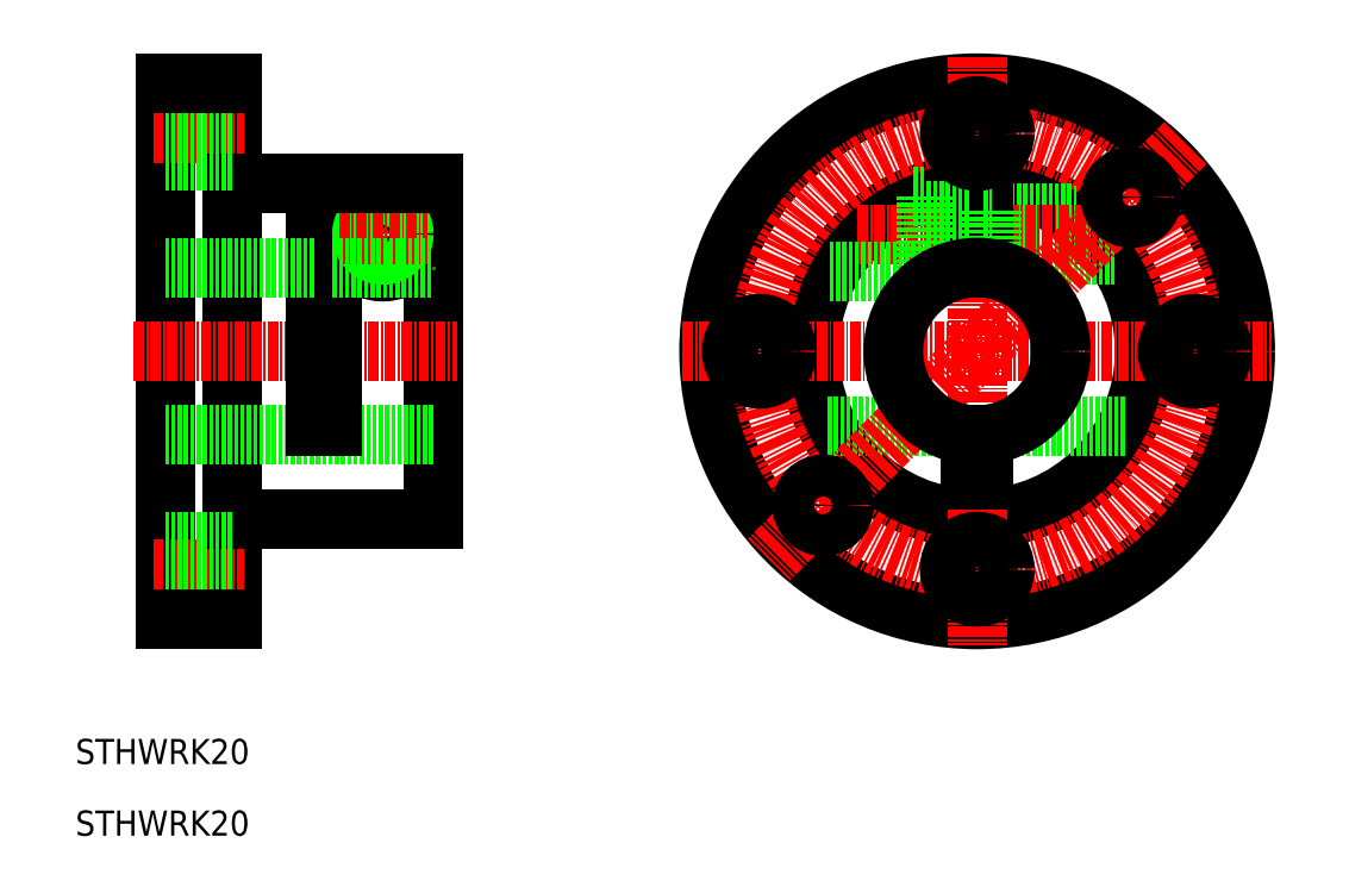
<metadata>
{"format":"dxf","ext":"dxf","renderer":"ezdxf+matplotlib","layout":"modelspace","background":"white","min_lineweight":24,"dpi":150}
</metadata>
<code>
0
SECTION
2
ENTITIES
0
LINE
8
0
10
66.07
20
125.6
30
0
11
66.07
21
85.61
31
0
0
LINE
8
0
10
42.07
20
137.6
30
0
11
42.07
21
73.61
31
0
0
LINE
8
0
10
34.07
20
137.6
30
0
11
34.07
21
73.61
31
0
0
LINE
8
CENTER
10
32.66
20
79.61
30
0
11
43.49
21
79.61
31
0
0
TEXT
8
0
10
23.39
20
56.35
30
0
40
3
1
STHWRK20
0
LINE
8
0
10
42.07
20
85.61
30
0
11
66.07
21
85.61
31
0
0
LINE
8
0
10
34.07
20
76.31
30
0
11
42.07
21
76.31
31
0
0
LINE
8
0
10
34.07
20
73.61
30
0
11
42.07
21
73.61
31
0
0
LINE
8
0
10
34.07
20
82.91
30
0
11
42.07
21
82.91
31
0
0
LINE
8
CENTER
10
32.66
20
131.6
30
0
11
43.49
21
131.6
31
0
0
LINE
8
CENTER
10
30.33
20
105.6
30
0
11
69
21
105.6
31
0
0
LINE
8
0
10
52.07
20
125.6
30
0
11
52.07
21
96.61
31
0
0
CIRCLE
8
0
10
60.07
20
119.6
30
0
40
4.5
0
LINE
8
CENTER
10
60.09
20
124.9
30
0
11
60.09
21
114.4
31
0
0
LINE
8
0
10
54.07
20
125.6
30
0
11
54.07
21
96.61
31
0
0
CIRCLE
8
0
10
60.07
20
119.6
30
0
40
2.15
0
CIRCLE
8
0
10
60.07
20
119.6
30
0
40
2.8
0
CIRCLE
8
0
10
60.07
20
119.6
30
0
40
2.5
0
LINE
8
CENTER
10
54.84
20
119.6
30
0
11
65.34
21
119.6
31
0
0
LINE
8
0
10
34.07
20
95.61
30
0
11
66.07
21
95.61
31
0
0
LINE
8
0
10
34.07
20
115.6
30
0
11
52.07
21
115.6
31
0
0
LINE
8
0
10
52.07
20
96.61
30
0
11
54.07
21
96.61
31
0
0
LINE
8
0
10
54.07
20
125.6
30
0
11
66.07
21
125.6
31
0
0
LINE
8
0
10
42.07
20
125.6
30
0
11
52.07
21
125.6
31
0
0
LINE
8
0
10
34.07
20
128.3
30
0
11
42.07
21
128.3
31
0
0
LINE
8
0
10
34.07
20
134.9
30
0
11
42.07
21
134.9
31
0
0
LINE
8
0
10
34.07
20
137.6
30
0
11
42.07
21
137.6
31
0
0
CIRCLE
8
0
10
131
20
105.6
30
0
40
20
0
CIRCLE
8
0
10
131
20
105.6
30
0
40
32
0
CIRCLE
8
CENTER
10
131
20
105.6
30
0
40
26
0
LINE
8
CENTER
10
131
20
140.7
30
0
11
131
21
70.46
31
0
0
CIRCLE
8
0
10
131
20
79.61
30
0
40
3.3
0
LINE
8
0
10
131
20
85.61
30
0
11
131
21
85.61
31
0
0
LINE
8
0
10
132.7
20
121.8
30
0
11
142.8
21
121.8
31
0
0
LINE
8
0
10
132.7
20
117.5
30
0
11
147.1
21
117.5
31
0
0
LINE
8
0
10
135.4
20
96.61
30
0
11
148.9
21
96.61
31
0
0
LINE
8
0
10
132.7
20
122.1
30
0
11
142.3
21
122.1
31
0
0
LINE
8
0
10
132.7
20
117.1
30
0
11
147.4
21
117.1
31
0
0
LINE
8
CENTER
10
116.7
20
119.6
30
0
11
145.3
21
119.6
31
0
0
LINE
8
CENTER
10
95.86
20
105.6
30
0
11
166.1
21
105.6
31
0
0
LINE
8
0
10
130.2
20
125.6
30
0
11
130.2
21
115.6
31
0
0
LINE
8
0
10
131.7
20
125.6
30
0
11
131.7
21
115.6
31
0
0
LINE
8
0
10
125
20
124.1
30
0
11
125
21
115.1
31
0
0
CIRCLE
8
0
10
105
20
105.6
30
0
40
3.3
0
LINE
8
0
10
113.1
20
96.61
30
0
11
126.6
21
96.61
31
0
0
LINE
8
0
10
130.2
20
95.63
30
0
11
130.2
21
90.61
31
0
0
LINE
8
0
10
131.7
20
95.63
30
0
11
131.7
21
90.61
31
0
0
LINE
8
0
10
130.2
20
90.61
30
0
11
131.7
21
90.61
31
0
0
LINE
8
0
10
113.4
20
115.1
30
0
11
125
21
115.1
31
0
0
LINE
8
0
10
125
20
122.4
30
0
11
130.2
21
122.4
31
0
0
LINE
8
0
10
125
20
116.8
30
0
11
130.2
21
116.8
31
0
0
LINE
8
0
10
132.7
20
122.4
30
0
11
132.7
21
116.8
31
0
0
LINE
8
0
10
131.7
20
116.8
30
0
11
132.7
21
116.8
31
0
0
LINE
8
0
10
131.7
20
122.4
30
0
11
132.7
21
122.4
31
0
0
CIRCLE
8
0
10
131
20
131.6
30
0
40
3.3
0
LINE
8
0
10
123.4
20
124.1
30
0
11
125
21
124.1
31
0
0
CIRCLE
8
0
10
157
20
105.6
30
0
40
3.3
0
LINE
8
CENTER
10
155.8
20
130.5
30
0
11
106.1
21
80.76
31
0
0
CIRCLE
8
0
10
149.4
20
124
30
0
40
2.5
0
CIRCLE
8
0
10
112.6
20
87.22
30
0
40
2.5
0
LINE
8
0
10
54.07
20
115.6
30
0
11
66.07
21
115.6
31
0
0
TEXT
8
0
10
23.39
20
47.8
30
0
40
3
1
STHWRK20
0
CIRCLE
8
0
10
131
20
105.6
30
0
40
10
0
ENDSEC
0
EOF

</code>
